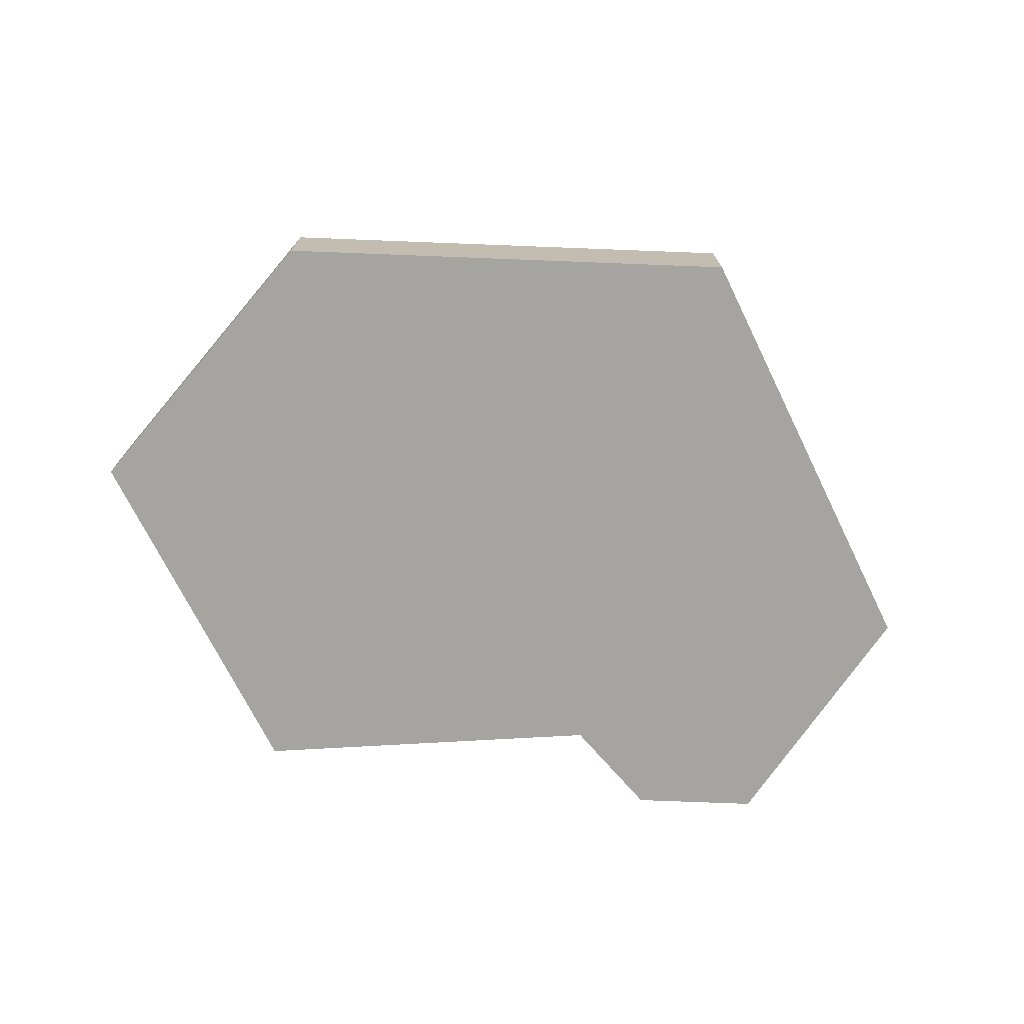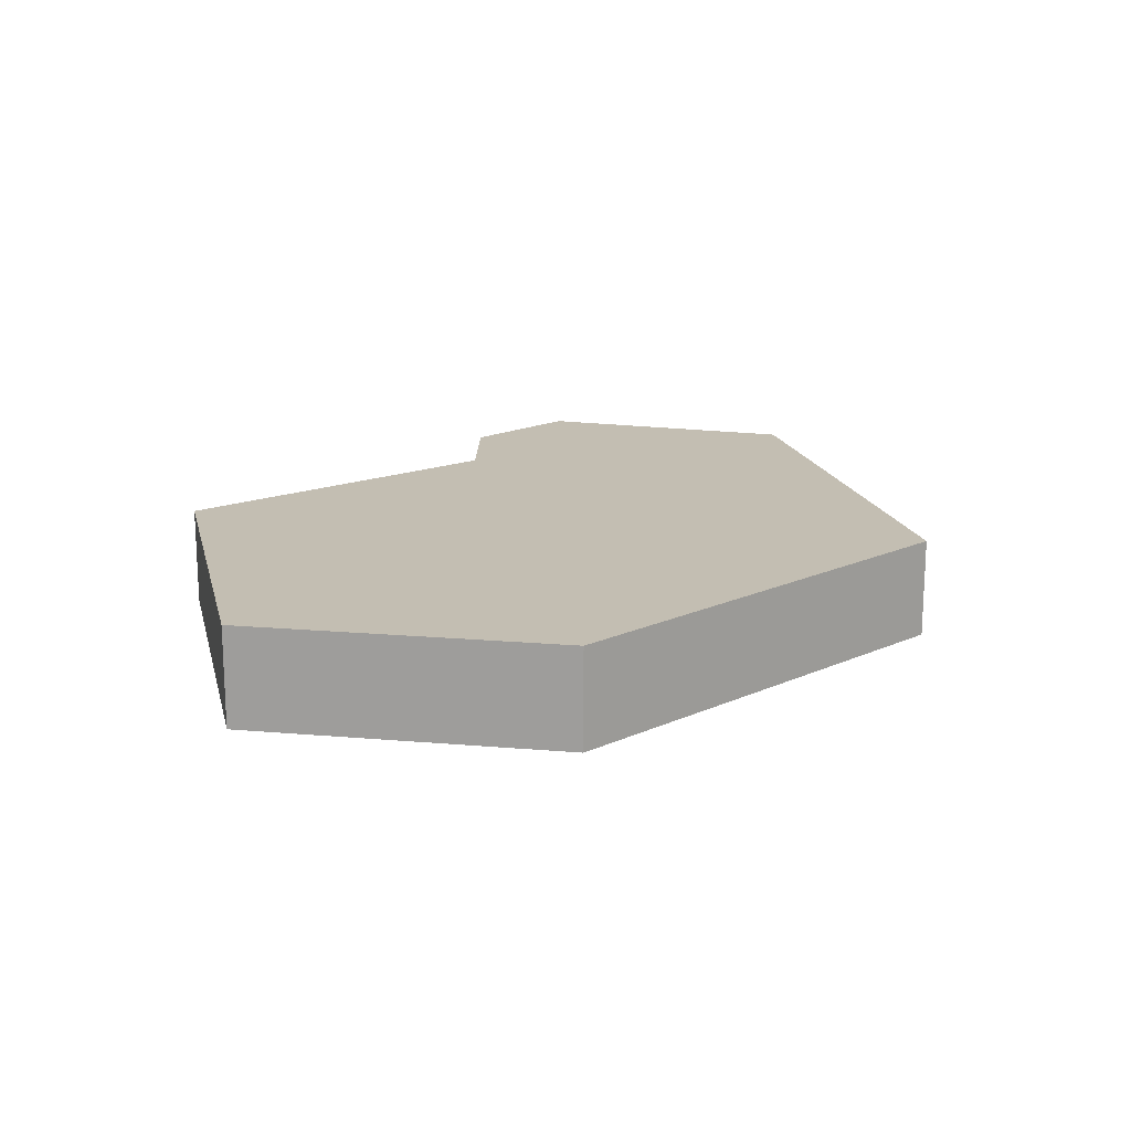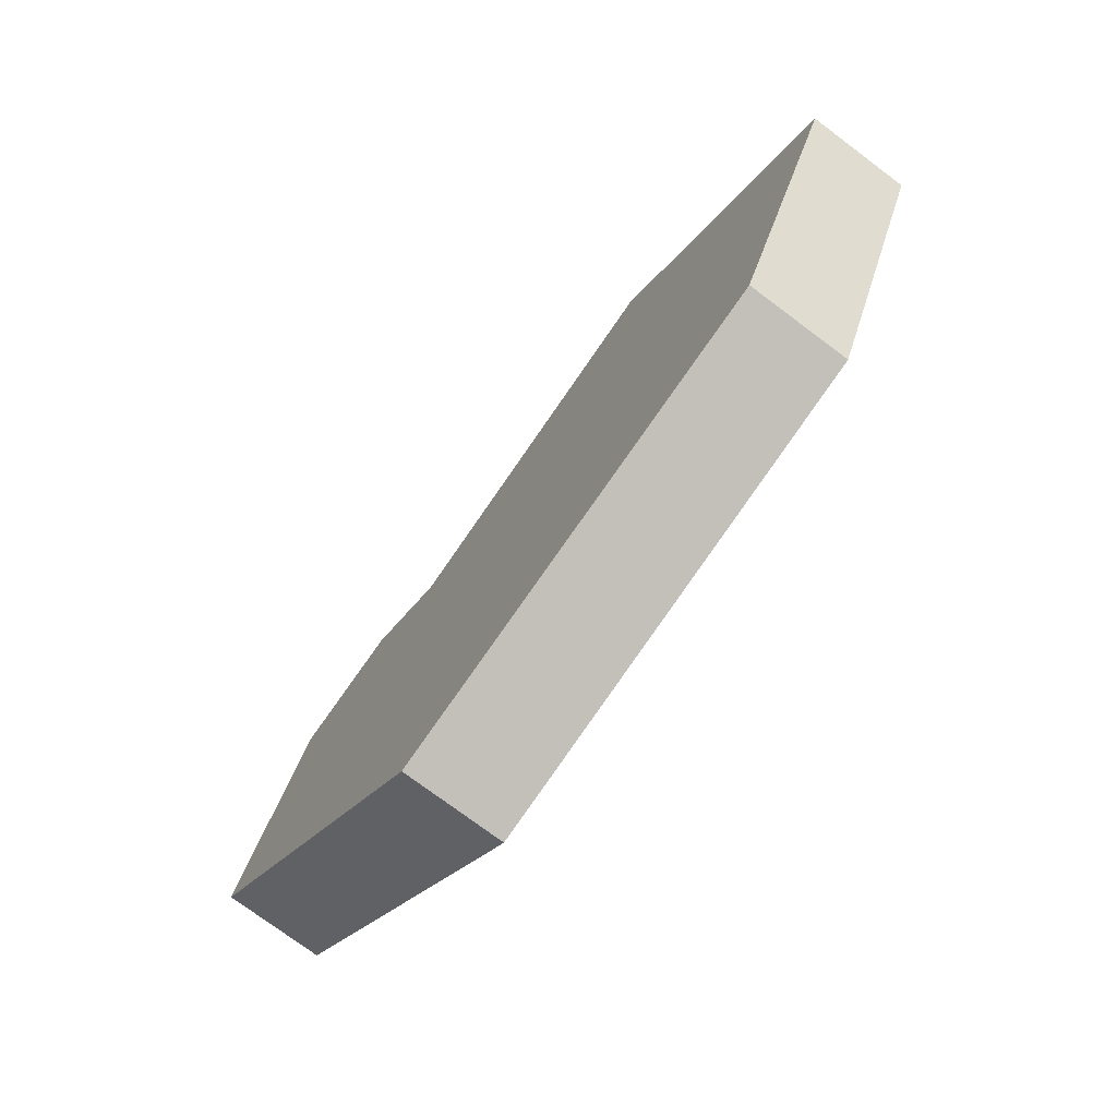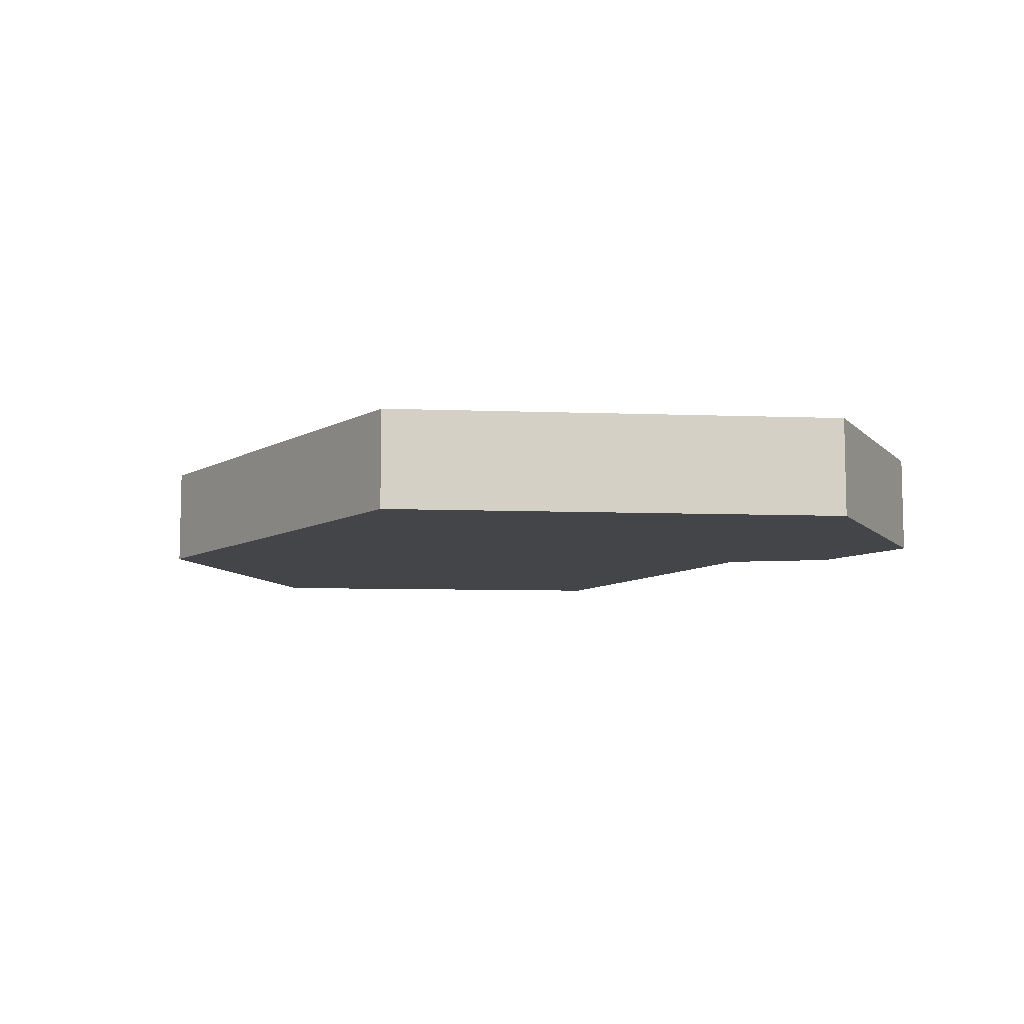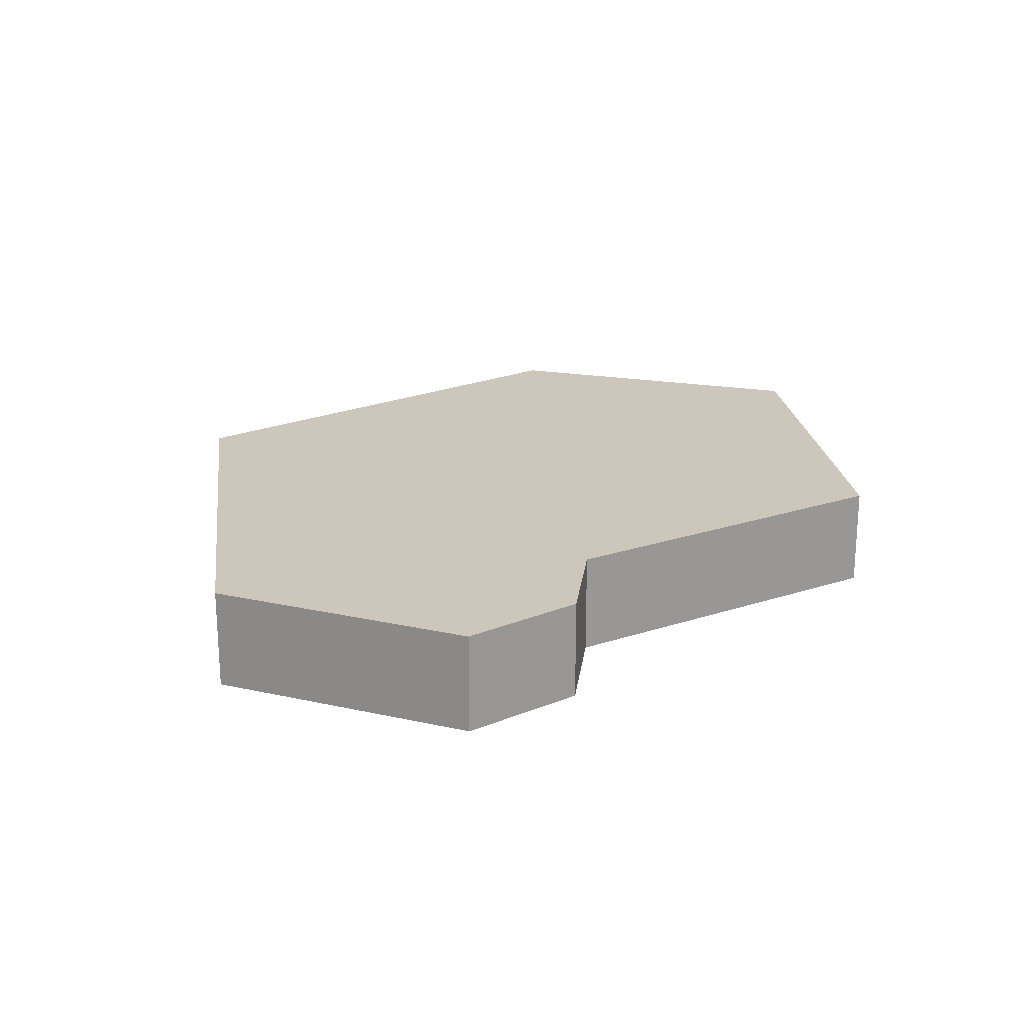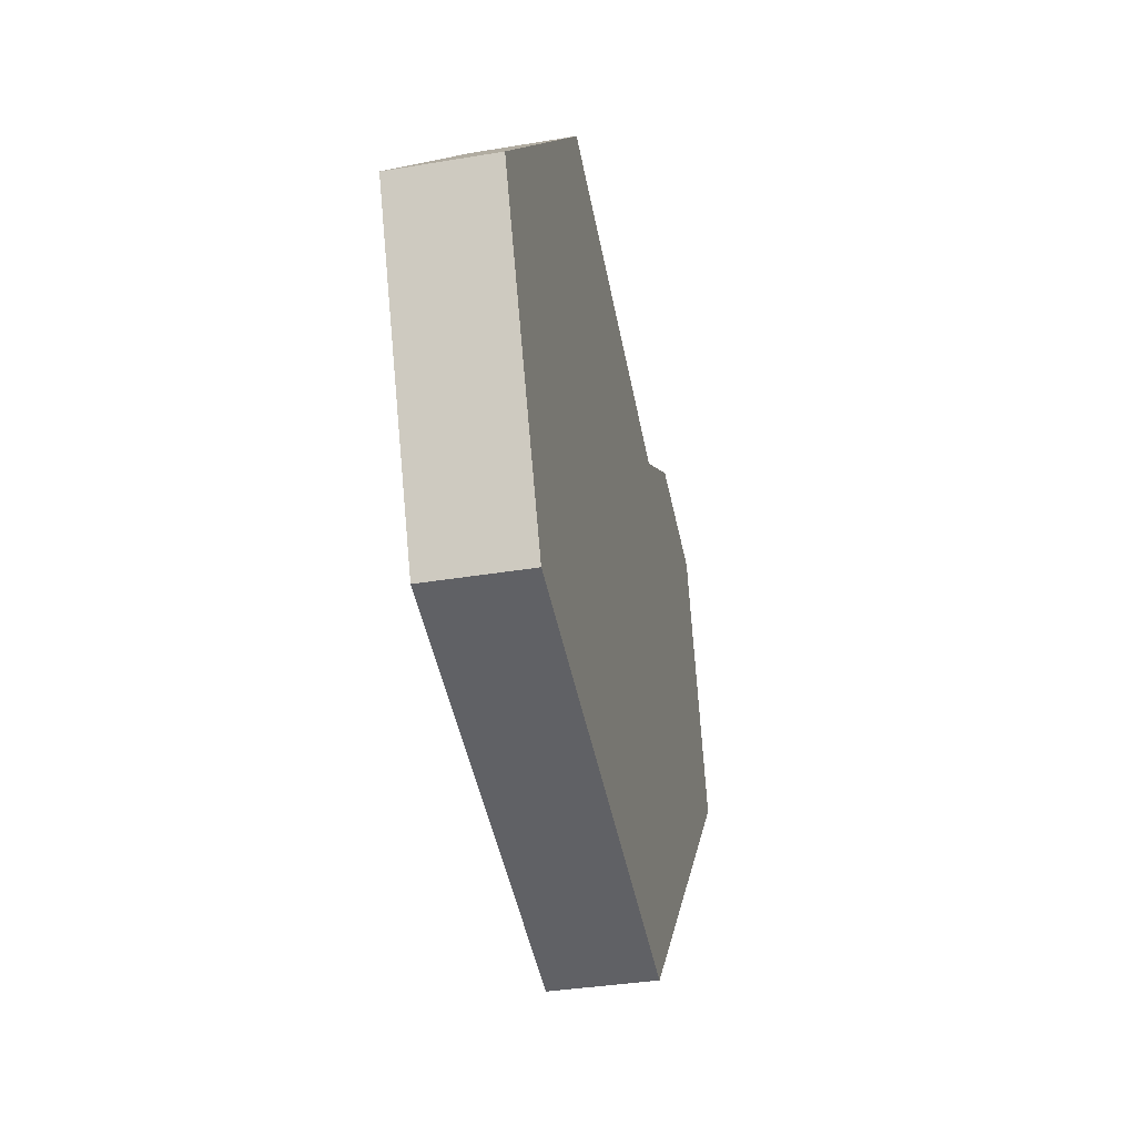
<metadata>
{"format":"obj","ext":"obj","renderer":"f3d","projection":"perspective","resolution":1024,"background":"white","views":[{"elev":-73.5,"azim":163.8,"up":"+Y"},{"elev":17.3,"azim":123.8,"up":"+Y"},{"elev":-75.2,"azim":53.2,"up":"+Z"},{"elev":-8.6,"azim":-138.0,"up":"+Y"},{"elev":21.5,"azim":-49.9,"up":"+Y"},{"elev":-35.9,"azim":102.4,"up":"+Z"}]}
</metadata>
<code>
g Mesh1 Group1 Model
v 0.1545 0.18 -0.164
v 0.5648 0.18 -1.248
v 0 0.18 -0.6267
f 1 2 3
v 0.3774 0.18 -0.1085
f 2 1 4
v 0.1545 8.177e-16 -0.164
f 5 4 1
v 0.3774 7.232e-16 -0.1085
f 4 5 6
v 0.5648 0 -1.248
f 5 7 6
v 0 1.449e-15 -0.6267
f 7 5 8
f 5 3 8
f 3 5 1
f 2 8 3
f 8 2 7
v 1.39 1.256e-18 -1.043
f 2 9 7
v 1.39 0.18 -1.043
f 9 2 10
v 1.159 0.18 -0
f 2 11 10
v 0.5458 0.18 -0.2164
f 2 12 11
f 2 4 12
f 6 12 4
v 0.5458 7.232e-16 -0.2164
f 12 6 13
f 6 7 13
v 1.159 7.232e-16 -0
f 13 7 14
f 14 7 9
v 1.63 7.2e-16 -0.5043
f 14 9 15
v 1.63 0.18 -0.5043
f 9 16 15
f 16 9 10
f 10 11 16
f 11 15 16
f 15 11 14
f 12 14 11
f 14 12 13

</code>
